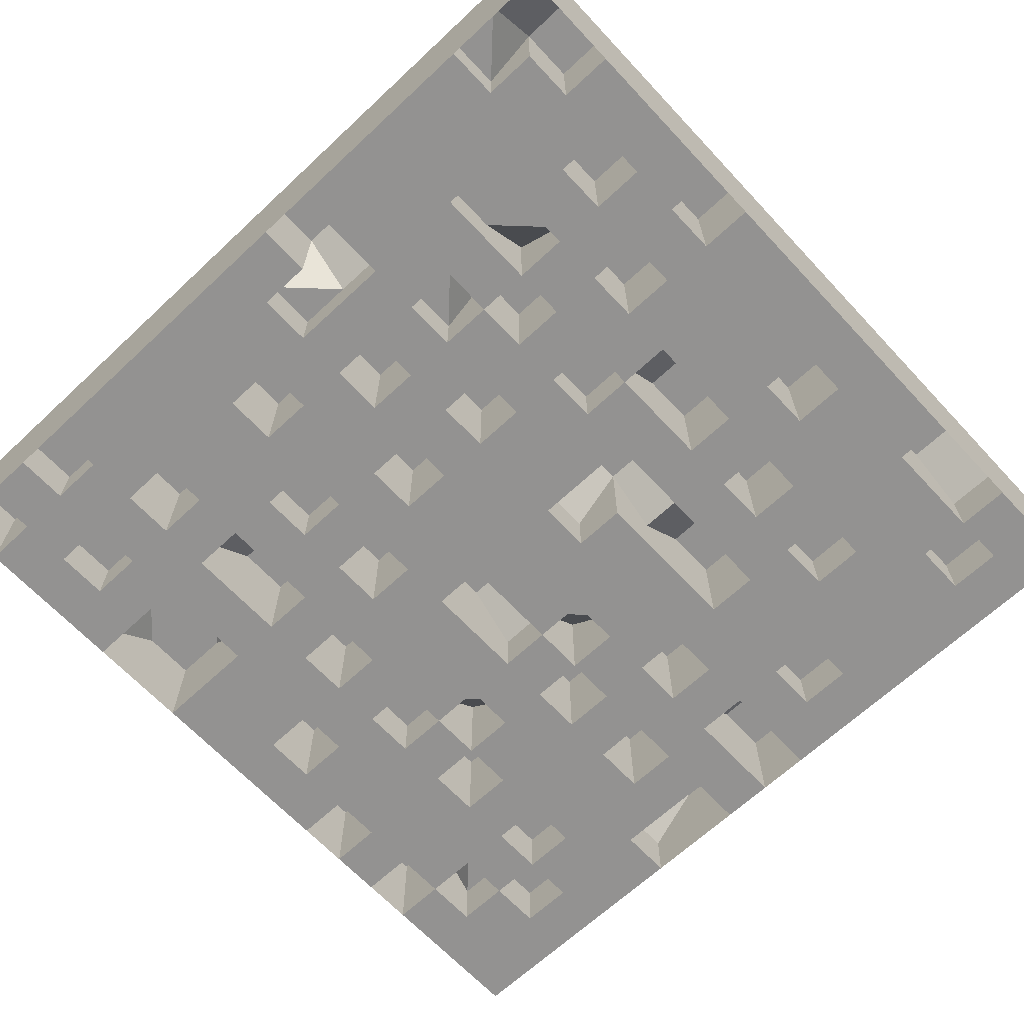
<metadata>
{"format":"obj","ext":"obj","renderer":"f3d","projection":"perspective","resolution":1024,"background":"white","views":[{"elev":-66.4,"azim":133.1,"up":"+Y"}]}
</metadata>
<code>
v -8 0 8
v 8 0 8
v -8 0 -8
v 8 0 -8
v -8 3 8
v 8 3 8
v -8 3 -8
v 8 3 -8
v -8 0 0
v 0 0 8
v 8 0 0
v 0 0 -8
v 0 0 0
v -8 0 4
v 4 0 8
v 8 0 -4
v -4 0 -8
v -8 0 -4
v -4 0 8
v 8 0 4
v 4 0 -8
v 0 0 -4
v 0 0 4
v -4 0 0
v 4 0 0
v 4 0 4
v -4 0 4
v -4 0 -4
v 4 0 -4
v -8 0 6
v 6 0 8
v 8 0 -6
v -6 0 -8
v -8 0 -2
v -2 0 8
v 8 0 2
v 2 0 -8
v 0 0 -6
v 0 0 2
v -6 0 0
v 2 0 0
v -8 0 2
v 2 0 8
v 8 0 -2
v -2 0 -8
v -8 0 -6
v -6 0 8
v 8 0 6
v 6 0 -8
v 0 0 -2
v 0 0 6
v -2 0 0
v 6 0 0
v 4 0 2
v 4 0 6
v 2 0 4
v 6 0 4
v -4 0 2
v -4 0 6
v -6 0 4
v -2 0 4
v -4 0 -6
v -4 0 -2
v -6 0 -4
v -2 0 -4
v 4 0 -6
v 4 0 -2
v 2 0 -4
v 6 0 -4
v 6 0 -2
v 2 0 -2
v 2 0 -6
v -2 0 -2
v -6 0 -2
v -6 0 -6
v -2 0 6
v -6 0 6
v -6 0 2
v 6 0 6
v 2 0 6
v 2 0 2
v 6 0 2
v -2 0 2
v -2 0 -6
v 6 0 -6
v -8 0 7
v 7 0 8
v 8 0 -7
v -7 0 -8
v -8 0 -1
v -1 0 8
v 8 0 1
v 1 0 -8
v 0 0 -7
v 0 0 1
v -7 0 0
v 1 0 0
v -8 0 3
v 3 0 8
v 8 0 -3
v -3 0 -8
v -8 0 -5
v -5 0 8
v 8 0 5
v 5 0 -8
v 0 0 -3
v 0 0 5
v -3 0 0
v 5 0 0
v 4 0 1
v 4 0 5
v 1 0 4
v 5 0 4
v -4 0 1
v -4 0 5
v -7 0 4
v -3 0 4
v -4 0 -7
v -4 0 -3
v -7 0 -4
v -3 0 -4
v 4 0 -7
v 4 0 -3
v 1 0 -4
v 5 0 -4
v -8 0 5
v 5 0 8
v 8 0 -5
v -5 0 -8
v -8 0 -3
v -3 0 8
v 8 0 3
v 3 0 -8
v 0 0 -5
v 0 0 3
v -5 0 0
v 3 0 0
v -8 0 1
v 1 0 8
v 8 0 -1
v -1 0 -8
v -8 0 -7
v -7 0 8
v 8 0 7
v 7 0 -8
v 0 0 -1
v 0 0 7
v -1 0 0
v 7 0 0
v 4 0 3
v 4 0 7
v 3 0 4
v 7 0 4
v -4 0 3
v -4 0 7
v -5 0 4
v -1 0 4
v -4 0 -5
v -4 0 -1
v -5 0 -4
v -1 0 -4
v 4 0 -5
v 4 0 -1
v 3 0 -4
v 7 0 -4
v 6 0 -3
v 6 0 -1
v 5 0 -2
v 7 0 -2
v 2 0 -3
v 2 0 -1
v 1 0 -2
v 3 0 -2
v 2 0 -7
v 2 0 -5
v 1 0 -6
v 3 0 -6
v -2 0 -3
v -2 0 -1
v -3 0 -2
v -1 0 -2
v -6 0 -3
v -6 0 -1
v -7 0 -2
v -5 0 -2
v -6 0 -7
v -6 0 -5
v -7 0 -6
v -5 0 -6
v -2 0 5
v -2 0 7
v -3 0 6
v -1 0 6
v -6 0 5
v -6 0 7
v -7 0 6
v -5 0 6
v -6 0 1
v -6 0 3
v -7 0 2
v -5 0 2
v 6 0 5
v 6 0 7
v 5 0 6
v 7 0 6
v 2 0 5
v 2 0 7
v 1 0 6
v 3 0 6
v 2 0 1
v 2 0 3
v 1 0 2
v 3 0 2
v 6 0 1
v 6 0 3
v 5 0 2
v 7 0 2
v -2 0 1
v -2 0 3
v -3 0 2
v -1 0 2
v -2 0 -7
v -2 0 -5
v -3 0 -6
v -1 0 -6
v 6 0 -7
v 6 0 -5
v 5 0 -6
v 7 0 -6
v 7 0 -5
v 5 0 -5
v 5 0 -7
v -1 0 -5
v -3 0 -5
v -3 0 -7
v -1 0 3
v -3 0 3
v -3 0 1
v 7 0 3
v 5 0 3
v 5 0 1
v 3 0 3
v 1 0 3
v 1 0 1
v 1 0 7
v 1 0 5
v 7 0 7
v 5 0 7
v 5 0 5
v -5 0 3
v -7 0 3
v -7 0 1
v -5 0 7
v -7 0 7
v -7 0 5
v -1 0 7
v -3 0 7
v -3 0 5
v -5 0 -5
v -7 0 -5
v -7 0 -7
v -5 0 -1
v -7 0 -1
v -7 0 -3
v -1 0 -1
v -3 0 -1
v -3 0 -3
v 3 0 -5
v 1 0 -5
v 1 0 -7
v 3 0 -1
v 1 0 -1
v 1 0 -3
v 7 0 -1
v 5 0 -1
v 5 0 -3
v 7 0 -3
v 3 0 -3
v 3 0 -7
v -1 0 -3
v -5 0 -3
v -5 0 -7
v -1 0 5
v -5 0 5
v -5 0 1
v 7 0 5
v 3 0 5
v 3 0 1
v 7 0 1
v -1 0 1
v -1 0 -7
v 7 0 -7
v 8 1.926 8
v 8 1 -8
v -8 1.926 0
v 4 1 8
v -4 1.926 -8
v -4 1.926 8
v 0 1.926 -4
v 0 1.926 4
v -4 1.926 0
v 4 1.926 0
v 4 1 4
v -4 1.926 4
v -4 1 -4
v 4 1.926 -4
v 8 1 -6
v -6 1 -8
v -2 1.926 8
v 2 1.926 -8
v 0 1.926 2
v -6 1 0
v 2 1.926 0
v -8 1.926 2
v 2 1.926 8
v 8 1.926 -2
v 8 1 6
v 6 1.926 -8
v 0 1.926 -2
v 0 1.926 6
v -2 1 0
v 6 1 0
v 4 1 2
v 4 1.926 6
v 2 1.926 4
v 6 1.926 4
v -4 1.926 2
v -6 1 4
v -2 1 4
v -4 1.926 -2
v -2 1.926 -4
v 4 1.926 -6
v 4 1 -2
v 2 1 -4
v 6 1 -4
v 6 1 -2
v 2 1.926 -2
v 2 1.926 -6
v -2 1 -2
v -6 1 -2
v -6 1 -6
v -6 1 6
v -6 1.926 2
v 6 1 6
v 2 1 6
v 2 1.926 2
v 6 1.926 2
v -2 1 2
v -2 1.926 -6
v 7 1.926 8
v 8 1 -7
v -8 1.926 -1
v 0 1.926 1
v -7 1.926 0
v -8 1 3
v 3 1.926 8
v -5 1.926 8
v 8 1 5
v 0 1.926 -3
v 0 1.926 5
v -3 1 0
v 5 1.926 0
v 4 1 5
v 1 1.926 4
v 5 1.926 4
v -4 1.926 1
v -4 1.926 5
v -3 1.926 4
v -4 1.926 -7
v -4 1.926 -3
v -3 1.926 -4
v 4 1.926 -7
v 4 1.926 -3
v 1 1 -4
v 5 1 -4
v -5 1.926 -8
v -3 1.926 8
v 3 1.926 -8
v 0 1.926 -5
v -5 1.926 0
v 3 1.926 0
v -8 1.926 1
v 8 1.926 -1
v 8 1.926 7
v 7 1.926 -8
v 0 1 -1
v 0 1.926 7
v 7 1 0
v 4 1 3
v 4 1.926 7
v 3 1.926 4
v -4 1.926 7
v -5 1 4
v -1 1 4
v -4 1 -5
v -4 1.926 -1
v -5 1 -4
v -1 1.926 -4
v 4 1 -5
v 4 1.926 -1
v 3 1.926 -4
v 6 1 -1
v 5 1 -2
v 7 1.926 -2
v 2 1 -3
v 2 1.926 -1
v 3 1.926 -2
v 2 1.926 -7
v 2 1.926 -5
v 3 1.926 -6
v -2 1 -3
v -3 1.926 -2
v -1 1.926 -2
v -6 1 -3
v -6 1 -1
v -7 1 -2
v -6 1 -7
v -7 1 -6
v -2 1 5
v -2 1.926 7
v -1 1.926 6
v -6 1 5
v -6 1 7
v -7 1 6
v -5 1 6
v -6 1.926 1
v -7 1.926 2
v -5 1.926 2
v 6 1.926 5
v 6 1 7
v 5 1 6
v 7 1 6
v 2 1.926 5
v 2 1.926 7
v 3 1.926 6
v 2 1.926 1
v 2 1.926 3
v 1 1.926 2
v 3 1 2
v 6 1.926 1
v 5 1.926 2
v -2 1 1
v -2 1 3
v -3 1.926 2
v -1 1.926 2
v -2 1.926 -7
v -2 1.926 -5
v -1 1.926 -6
v 6 1.926 -7
v 6 1 -5
v 5 1.926 -6
v 7 1 -6
v 5 1 -5
v 5 1.926 -7
v -1 1.926 -5
v -3 1.926 -5
v -3 1 3
v -3 1.926 1
v 5 1.926 1
v 3 1 3
v 1 1.926 3
v 3 1.926 7
v 1 1.926 5
v 7 1.926 7
v 5 1 7
v 5 1.926 5
v -7 1 3
v -7 1.926 1
v -5 1.926 7
v -7 1 5
v -1 1.926 7
v -3 1.926 7
v -3 1.926 5
v -5 1 -5
v -7 1 -7
v -5 1.926 -1
v -7 1.926 -1
v -7 1 -3
v -1 1 -1
v -3 1.926 -3
v 3 1.926 -5
v 1 1 -5
v 3 1.926 -1
v 1 1 -3
v 7 1.926 -1
v 5 1.926 -1
v 5 1 -3
v 3 1.926 -3
v 3 1.926 -7
v -1 1.926 -3
v -5 1.926 -7
v -1 1 5
v -5 1 5
v -5 1.926 1
v 7 1 5
v 3 1.926 5
v 3 1.926 1
v -1 1.926 1
v -1 1.926 -7
v 7 1.926 -7
f 186 417 341
f 8 7 12
f 6 8 11
f 5 6 10
f 7 5 9
f 94 12 141
f 95 13 148
f 92 11 149
f 110 25 137
f 131 377 472
f 104 20 153
f 114 24 136
f 115 27 156
f 107 23 157
f 212 438 346
f 119 28 160
f 106 22 161
f 122 21 133
f 225 448 349
f 100 16 165
f 166 69 125
f 167 70 168
f 263 477 415
f 50 319 386
f 171 71 172
f 163 67 173
f 174 37 93
f 175 72 176
f 162 66 177
f 178 65 121
f 179 73 180
f 114 366 458
f 182 64 120
f 183 74 184
f 159 63 185
f 186 33 89
f 187 75 188
f 158 62 189
f 190 61 117
f 191 76 192
f 159 396 301
f 194 60 116
f 195 77 196
f 155 59 197
f 198 40 96
f 199 78 200
f 154 58 201
f 90 352 477
f 231 453 450
f 144 48 205
f 206 56 112
f 207 80 208
f 106 359 319
f 210 41 97
f 238 458 444
f 214 53 109
f 215 82 216
f 132 36 217
f 123 373 487
f 219 83 220
f 135 39 221
f 222 45 101
f 223 84 224
f 134 38 225
f 226 49 105
f 227 85 228
f 128 32 229
f 230 229 85
f 165 230 227
f 16 128 230
f 231 228 66
f 158 395 305
f 171 406 337
f 232 105 21
f 157 394 492
f 85 226 232
f 233 225 84
f 161 233 223
f 74 340 416
f 234 224 62
f 121 234 158
f 77 342 425
f 235 101 17
f 224 235 118
f 84 222 235
f 236 221 83
f 157 236 219
f 23 135 236
f 237 220 58
f 117 237 154
f 147 387 471
f 238 108 24
f 162 399 453
f 83 218 238
f 239 217 82
f 153 239 215
f 20 132 239
f 240 216 54
f 113 240 150
f 57 215 240
f 241 109 25
f 216 241 110
f 17 297 369
f 242 213 81
f 152 242 211
f 26 150 242
f 243 212 39
f 112 243 135
f 56 211 243
f 244 97 13
f 212 244 95
f 81 210 244
f 238 458 361
f 276 487 403
f 68 334 405
f 245 208 51
f 139 245 147
f 43 207 245
f 118 369 491
f 208 246 107
f 80 206 246
f 247 205 79
f 87 247 203
f 183 415 312
f 248 204 55
f 127 248 151
f 31 203 248
f 249 113 26
f 204 249 111
f 79 202 249
f 250 201 78
f 156 250 199
f 27 154 250
f 209 435 324
f 116 251 98
f 60 199 251
f 252 96 9
f 78 198 252
f 27 304 368
f 103 253 195
f 134 379 482
f 254 196 30
f 143 254 86
f 47 195 254
f 255 116 14
f 196 255 126
f 237 457 443
f 256 193 76
f 91 256 191
f 10 147 256
f 257 192 59
f 131 257 155
f 169 70 336
f 282 491 417
f 192 258 115
f 76 190 258
f 259 189 75
f 160 259 187
f 202 429 466
f 260 188 46
f 120 260 102
f 64 187 260
f 261 89 3
f 188 261 142
f 182 414 340
f 262 185 74
f 136 262 183
f 195 423 342
f 263 184 34
f 221 445 348
f 264 120 18
f 184 264 130
f 262 476 396
f 265 181 73
f 148 265 179
f 13 146 265
f 266 180 63
f 108 266 159
f 52 179 266
f 267 121 28
f 269 482 374
f 155 392 298
f 164 268 175
f 29 162 268
f 269 176 38
f 168 403 333
f 68 175 269
f 270 93 12
f 176 270 94
f 72 174 270
f 194 422 328
f 137 271 171
f 25 163 271
f 272 172 50
f 97 272 146
f 41 171 272
f 273 124 22
f 172 273 106
f 71 170 273
f 256 471 421
f 43 315 434
f 11 140 274
f 275 168 67
f 220 444 327
f 53 167 275
f 276 125 29
f 115 367 304
f 70 166 276
f 277 165 69
f 169 277 166
f 44 100 277
f 278 164 68
f 173 278 170
f 67 123 278
f 117 368 457
f 177 279 174
f 66 122 279
f 280 161 65
f 211 437 461
f 167 402 336
f 281 160 64
f 185 281 182
f 63 119 281
f 163 400 486
f 189 282 186
f 62 118 282
f 180 73 339
f 193 283 190
f 51 107 283
f 255 470 422
f 197 284 194
f 59 115 284
f 285 136 40
f 288 497 436
f 58 114 285
f 286 153 57
f 205 286 202
f 136 380 476
f 209 287 206
f 55 111 287
f 275 486 362
f 213 288 210
f 54 110 288
f 289 149 53
f 217 289 214
f 36 92 289
f 290 148 52
f 249 466 365
f 48 317 432
f 291 141 45
f 52 321 442
f 38 94 291
f 268 481 409
f 229 292 226
f 152 391 303
f 351 294 385
f 363 303 391
f 369 297 376
f 373 306 401
f 383 316 404
f 405 334 374
f 386 319 413
f 387 320 421
f 429 326 365
f 430 344 431
f 390 324 435
f 437 346 438
f 389 323 439
f 442 321 361
f 375 453 399
f 335 450 453
f 451 454 372
f 299 379 455
f 331 447 456
f 329 443 457
f 444 458 366
f 347 440 459
f 434 462 435
f 356 462 434
f 356 296 390
f 463 364 300
f 293 384 464
f 467 427 314
f 427 468 382
f 423 469 425
f 298 392 469
f 342 422 470
f 309 420 472
f 473 368 304
f 305 395 474
f 341 417 475
f 301 396 476
f 354 477 352
f 312 415 477
f 340 414 478
f 412 480 370
f 339 411 480
f 481 410 338
f 374 482 379
f 483 407 337
f 485 404 336
f 388 485 402
f 362 486 400
f 333 403 487
f 489 378 310
f 413 490 411
f 319 359 490
f 491 376 308
f 492 394 329
f 493 393 328
f 428 494 426
f 317 358 495
f 496 391 325
f 497 381 313
f 445 498 442
f 311 353 498
f 448 499 446
f 500 385 318
f 452 307 351
f 283 492 419
f 28 305 397
f 71 337 407
f 238 218 442
f 51 320 387
f 108 361 321
f 232 454 451
f 213 439 323
f 226 449 318
f 200 427 467
f 22 299 398
f 174 408 310
f 122 372 454
f 184 416 478
f 290 218 442
f 214 440 347
f 257 472 420
f 96 354 295
f 156 393 493
f 75 341 418
f 201 428 343
f 175 409 338
f 29 306 399
f 173 407 483
f 149 388 322
f 24 301 380
f 29 306 373
f 290 498 353
f 117 368 473
f 228 451 332
f 251 467 355
f 57 326 429
f 25 302 400
f 54 323 389
f 264 478 414
f 22 124 374
f 82 347 441
f 284 493 422
f 79 344 430
f 278 488 401
f 72 338 410
f 164 401 306
f 271 483 406
f 55 324 390
f 181 265 479
f 29 125 375
f 161 398 455
f 291 499 448
f 258 473 367
f 191 420 309
f 56 325 391
f 113 365 326
f 222 446 499
f 83 348 442
f 252 468 427
f 58 327 366
f 233 455 379
f 219 443 329
f 285 494 428
f 206 433 325
f 193 421 320
f 138 382 468
f 123 373 488
f 180 412 330
f 53 322 402
f 112 364 463
f 146 386 479
f 160 397 474
f 198 426 494
f 207 434 345
f 194 422 342
f 181 413 339
f 133 378 489
f 121 371 456
f 292 229 452
f 39 311 445
f 253 197 425
f 169 404 316
f 246 463 360
f 60 328 393
f 117 61 329
f 292 500 449
f 84 349 446
f 259 474 395
f 209 80 345
f 77 342 424
f 103 357 469
f 279 489 408
f 61 329 394
f 216 441 459
f 273 484 374
f 234 456 447
f 223 447 331
f 205 432 495
f 210 436 313
f 253 469 423
f 63 330 370
f 81 346 437
f 78 343 426
f 253 469 392
f 87 350 464
f 241 459 440
f 107 360 300
f 286 495 358
f 186 417 308
f 242 460 439
f 170 405 484
f 65 331 371
f 95 353 311
f 247 464 384
f 280 178 411
f 119 370 480
f 66 332 372
f 227 450 335
f 109 362 302
f 96 40 312
f 248 465 431
f 280 490 359
f 274 485 388
f 267 480 411
f 123 67 333
f 188 418 475
f 287 496 433
f 150 389 460
f 177 410 481
f 41 313 381
f 124 374 334
f 26 303 363
f 32 307 452
f 287 111 363
f 190 419 329
f 243 461 438
f 140 383 485
f 151 390 296
f 69 335 375
f 261 475 417
f 23 300 364
f 137 381 497
f 196 424 470
f 204 431 344
f 203 430 465
f 75 186 341
f 8 145 4
f 8 105 49
f 8 133 21
f 8 93 37
f 7 141 12
f 7 101 45
f 7 129 17
f 7 89 33
f 89 7 3
f 49 145 8
f 8 21 105
f 8 12 93
f 7 17 101
f 129 7 33
f 37 133 8
f 7 45 141
f 6 144 2
f 6 104 48
f 6 132 20
f 6 92 36
f 8 140 11
f 8 100 44
f 8 128 16
f 8 88 32
f 88 8 4
f 48 144 6
f 6 20 104
f 6 11 92
f 8 16 100
f 128 8 32
f 36 132 6
f 8 44 140
f 5 143 1
f 5 103 47
f 5 131 19
f 5 91 35
f 6 139 10
f 6 99 43
f 6 127 15
f 6 87 31
f 87 6 2
f 47 143 5
f 5 19 103
f 5 10 91
f 6 15 99
f 127 6 31
f 35 131 5
f 6 43 139
f 7 142 3
f 7 102 46
f 7 130 18
f 7 90 34
f 5 138 9
f 5 98 42
f 5 126 14
f 5 86 30
f 86 5 1
f 46 142 7
f 7 18 102
f 7 9 90
f 5 14 98
f 126 5 30
f 34 130 7
f 5 42 138
f 291 94 141
f 290 95 148
f 289 92 149
f 288 110 137
f 257 131 472
f 286 104 153
f 285 114 136
f 284 115 156
f 283 107 157
f 81 212 346
f 281 119 160
f 280 106 161
f 279 122 133
f 84 225 349
f 277 100 165
f 276 166 125
f 275 167 168
f 183 263 415
f 146 50 386
f 272 171 172
f 271 163 173
f 270 174 93
f 269 175 176
f 268 162 177
f 267 178 121
f 266 179 180
f 238 114 458
f 264 182 120
f 263 183 184
f 262 159 185
f 261 186 89
f 260 187 188
f 259 158 189
f 258 190 117
f 257 191 192
f 24 159 301
f 255 194 116
f 254 195 196
f 253 155 197
f 252 198 96
f 251 199 200
f 250 154 201
f 263 90 477
f 227 231 450
f 247 144 205
f 246 206 112
f 245 207 208
f 50 106 319
f 244 210 97
f 220 238 444
f 241 214 109
f 240 215 216
f 239 132 217
f 276 123 487
f 237 219 220
f 236 135 221
f 235 222 101
f 234 223 224
f 233 134 225
f 232 226 105
f 231 227 228
f 230 128 229
f 227 230 85
f 69 165 227
f 165 16 230
f 162 231 66
f 28 158 305
f 71 171 337
f 122 232 21
f 283 157 492
f 228 85 232
f 223 233 84
f 65 161 223
f 184 74 416
f 158 234 62
f 28 121 158
f 197 77 425
f 118 235 17
f 62 224 118
f 224 84 235
f 219 236 83
f 61 157 219
f 157 23 236
f 154 237 58
f 27 117 154
f 256 147 471
f 114 238 24
f 231 162 453
f 220 83 238
f 215 239 82
f 57 153 215
f 153 20 239
f 150 240 54
f 26 113 150
f 113 57 240
f 110 241 25
f 54 216 110
f 118 17 369
f 211 242 81
f 56 152 211
f 152 26 242
f 135 243 39
f 23 112 135
f 112 56 243
f 95 244 13
f 39 212 95
f 212 81 244
f 108 238 361
f 168 276 403
f 170 68 405
f 147 245 51
f 10 139 147
f 139 43 245
f 282 118 491
f 51 208 107
f 208 80 246
f 203 247 79
f 31 87 203
f 40 183 312
f 151 248 55
f 15 127 151
f 127 31 248
f 111 249 26
f 55 204 111
f 204 79 249
f 199 250 78
f 60 156 199
f 156 27 250
f 55 209 324
f 14 116 98
f 116 60 251
f 138 252 9
f 200 78 252
f 117 27 368
f 47 103 195
f 269 134 482
f 86 254 30
f 1 143 86
f 143 47 254
f 126 255 14
f 30 196 126
f 219 237 443
f 191 256 76
f 35 91 191
f 91 10 256
f 155 257 59
f 19 131 155
f 404 169 336
f 186 282 417
f 59 192 115
f 192 76 258
f 187 259 75
f 64 160 187
f 249 202 466
f 102 260 46
f 18 120 102
f 120 64 260
f 142 261 3
f 46 188 142
f 74 182 340
f 183 262 74
f 40 136 183
f 77 195 342
f 90 263 34
f 83 221 348
f 130 264 18
f 34 184 130
f 159 262 396
f 179 265 73
f 52 148 179
f 148 13 265
f 159 266 63
f 24 108 159
f 108 52 266
f 119 267 28
f 124 269 374
f 19 155 298
f 68 164 175
f 164 29 268
f 134 269 38
f 67 168 333
f 124 68 269
f 94 270 12
f 38 176 94
f 176 72 270
f 60 194 328
f 41 137 171
f 137 25 271
f 146 272 50
f 13 97 146
f 97 41 272
f 106 273 22
f 50 172 106
f 172 71 273
f 193 256 421
f 207 43 434
f 149 11 274
f 163 275 67
f 58 220 327
f 109 53 275
f 123 276 29
f 27 115 304
f 168 70 276
f 166 277 69
f 70 169 166
f 169 44 277
f 170 278 68
f 71 173 170
f 173 67 278
f 237 117 457
f 72 177 174
f 177 66 279
f 178 280 65
f 243 211 461
f 70 167 336
f 182 281 64
f 74 185 182
f 185 63 281
f 275 163 486
f 75 189 186
f 189 62 282
f 412 180 339
f 76 193 190
f 193 51 283
f 194 255 422
f 77 197 194
f 197 59 284
f 198 285 40
f 210 288 436
f 201 58 285
f 202 286 57
f 79 205 202
f 262 136 476
f 80 209 206
f 209 55 287
f 109 275 362
f 81 213 210
f 213 54 288
f 214 289 53
f 82 217 214
f 217 36 289
f 218 290 52
f 113 249 365
f 205 48 432
f 222 291 45
f 218 52 442
f 225 38 291
f 175 268 409
f 85 229 226
f 26 152 303
f 500 351 385
f 496 363 391
f 491 369 376
f 488 373 401
f 485 383 404
f 484 405 374
f 479 386 413
f 471 387 421
f 466 429 365
f 465 430 431
f 462 390 435
f 461 437 438
f 460 389 439
f 458 442 361
f 306 375 399
f 375 335 453
f 332 451 372
f 398 299 455
f 371 331 456
f 368 329 457
f 327 444 366
f 441 347 459
f 345 434 435
f 315 356 434
f 462 356 390
f 360 463 300
f 350 293 464
f 355 467 314
f 314 427 382
f 342 423 425
f 357 298 469
f 424 342 470
f 377 309 472
f 367 473 304
f 397 305 474
f 418 341 475
f 380 301 476
f 295 354 352
f 354 312 477
f 416 340 478
f 330 412 370
f 412 339 480
f 409 481 338
f 299 374 379
f 406 483 337
f 402 485 336
f 322 388 402
f 302 362 400
f 373 333 487
f 408 489 310
f 339 413 411
f 413 319 490
f 417 491 308
f 419 492 329
f 422 493 328
f 343 428 426
f 432 317 495
f 433 496 325
f 436 497 313
f 348 445 442
f 445 311 498
f 349 448 446
f 449 500 318
f 500 452 351
f 190 283 419
f 160 28 397
f 173 71 407
f 458 238 442
f 147 51 387
f 52 108 321
f 228 232 451
f 54 213 323
f 49 226 318
f 251 200 467
f 161 22 398
f 37 174 310
f 232 122 454
f 264 184 478
f 498 290 442
f 82 214 347
f 191 257 420
f 9 96 295
f 284 156 493
f 188 75 418
f 78 201 343
f 72 175 338
f 162 29 399
f 271 173 483
f 53 149 322
f 136 24 380
f 123 29 373
f 95 290 353
f 258 117 473
f 66 228 332
f 98 251 355
f 202 57 429
f 163 25 400
f 150 54 389
f 182 264 414
f 299 22 374
f 216 82 441
f 194 284 422
f 203 79 430
f 164 278 401
f 177 72 410
f 29 164 306
f 171 271 406
f 151 55 390
f 413 181 479
f 306 29 375
f 233 161 455
f 225 291 448
f 115 258 367
f 35 191 309
f 152 56 391
f 57 113 326
f 291 222 499
f 218 83 442
f 200 252 427
f 114 58 366
f 134 233 379
f 61 219 329
f 201 285 428
f 56 206 325
f 51 193 320
f 252 138 468
f 278 123 488
f 63 180 330
f 167 53 402
f 246 112 463
f 265 146 479
f 259 160 474
f 285 198 494
f 80 207 345
f 77 194 342
f 73 181 339
f 279 133 489
f 234 121 456
f 500 292 452
f 221 39 445
f 469 253 425
f 44 169 316
f 107 246 360
f 156 60 393
f 368 117 329
f 226 292 449
f 222 84 446
f 158 259 395
f 435 209 345
f 196 77 424
f 253 103 469
f 174 279 408
f 157 61 394
f 241 216 459
f 124 273 374
f 223 234 447
f 65 223 331
f 286 205 495
f 41 210 313
f 195 253 423
f 119 63 370
f 211 81 437
f 198 78 426
f 155 253 392
f 247 87 464
f 214 241 440
f 23 107 300
f 104 286 358
f 33 186 308
f 213 242 439
f 273 170 484
f 121 65 371
f 39 95 311
f 144 247 384
f 490 280 411
f 267 119 480
f 122 66 372
f 69 227 335
f 25 109 302
f 354 96 312
f 204 248 431
f 106 280 359
f 149 274 388
f 178 267 411
f 373 123 333
f 261 188 475
f 206 287 433
f 242 150 460
f 268 177 481
f 137 41 381
f 68 124 334
f 111 26 363
f 229 32 452
f 496 287 363
f 61 190 329
f 212 243 438
f 274 140 485
f 15 151 296
f 125 69 375
f 186 261 417
f 112 23 364
f 288 137 497
f 255 196 470
f 79 204 344
f 248 203 465

</code>
